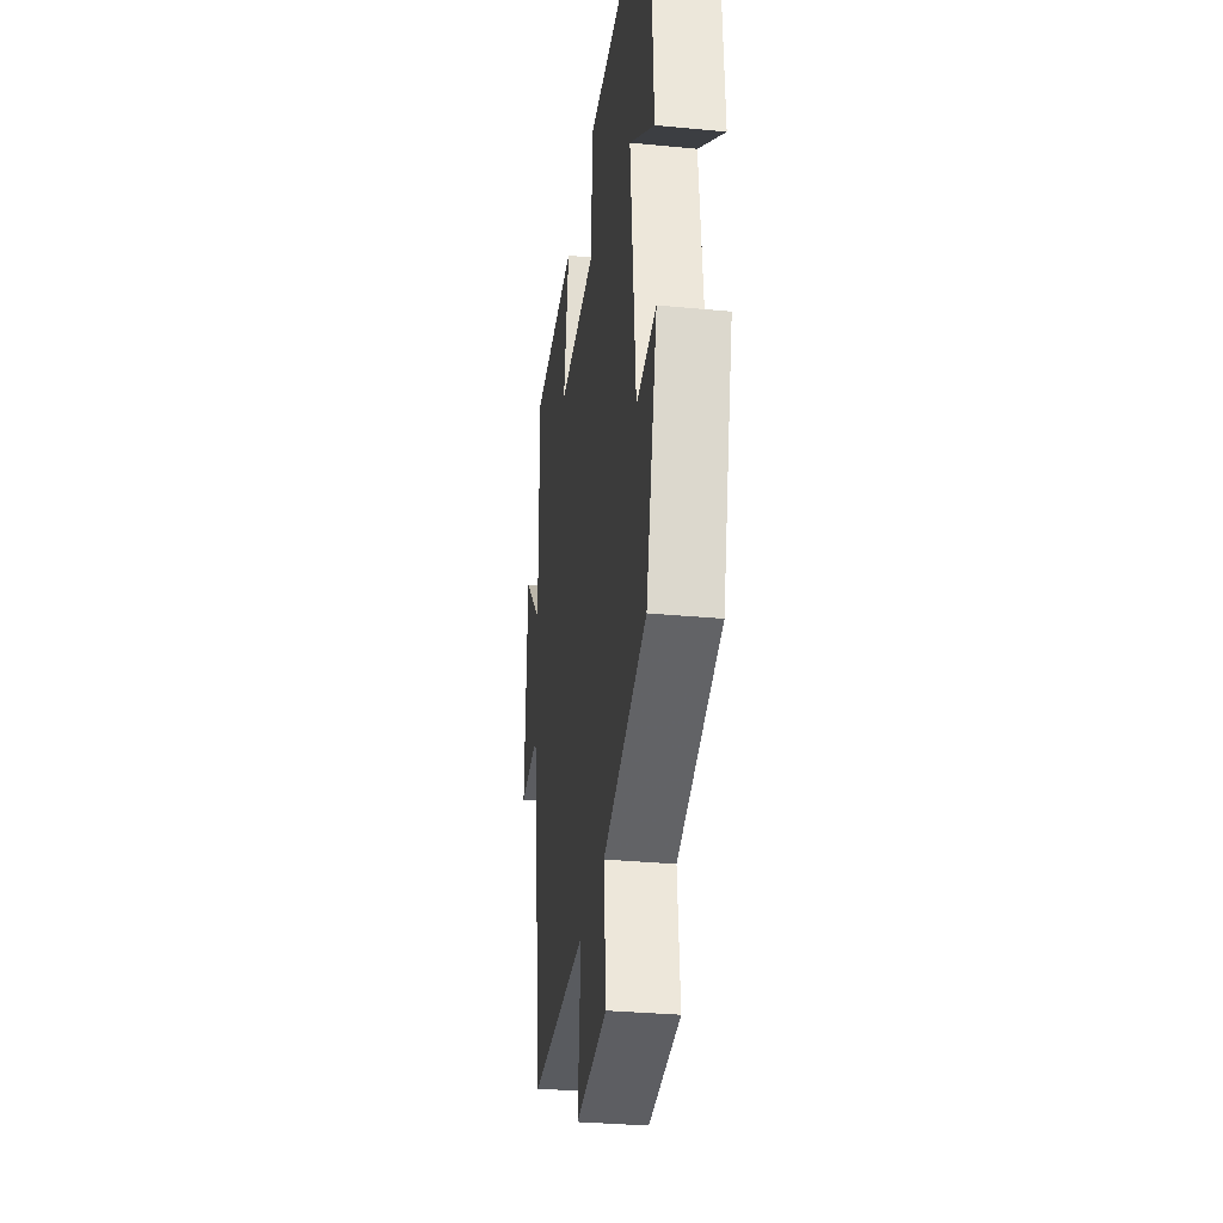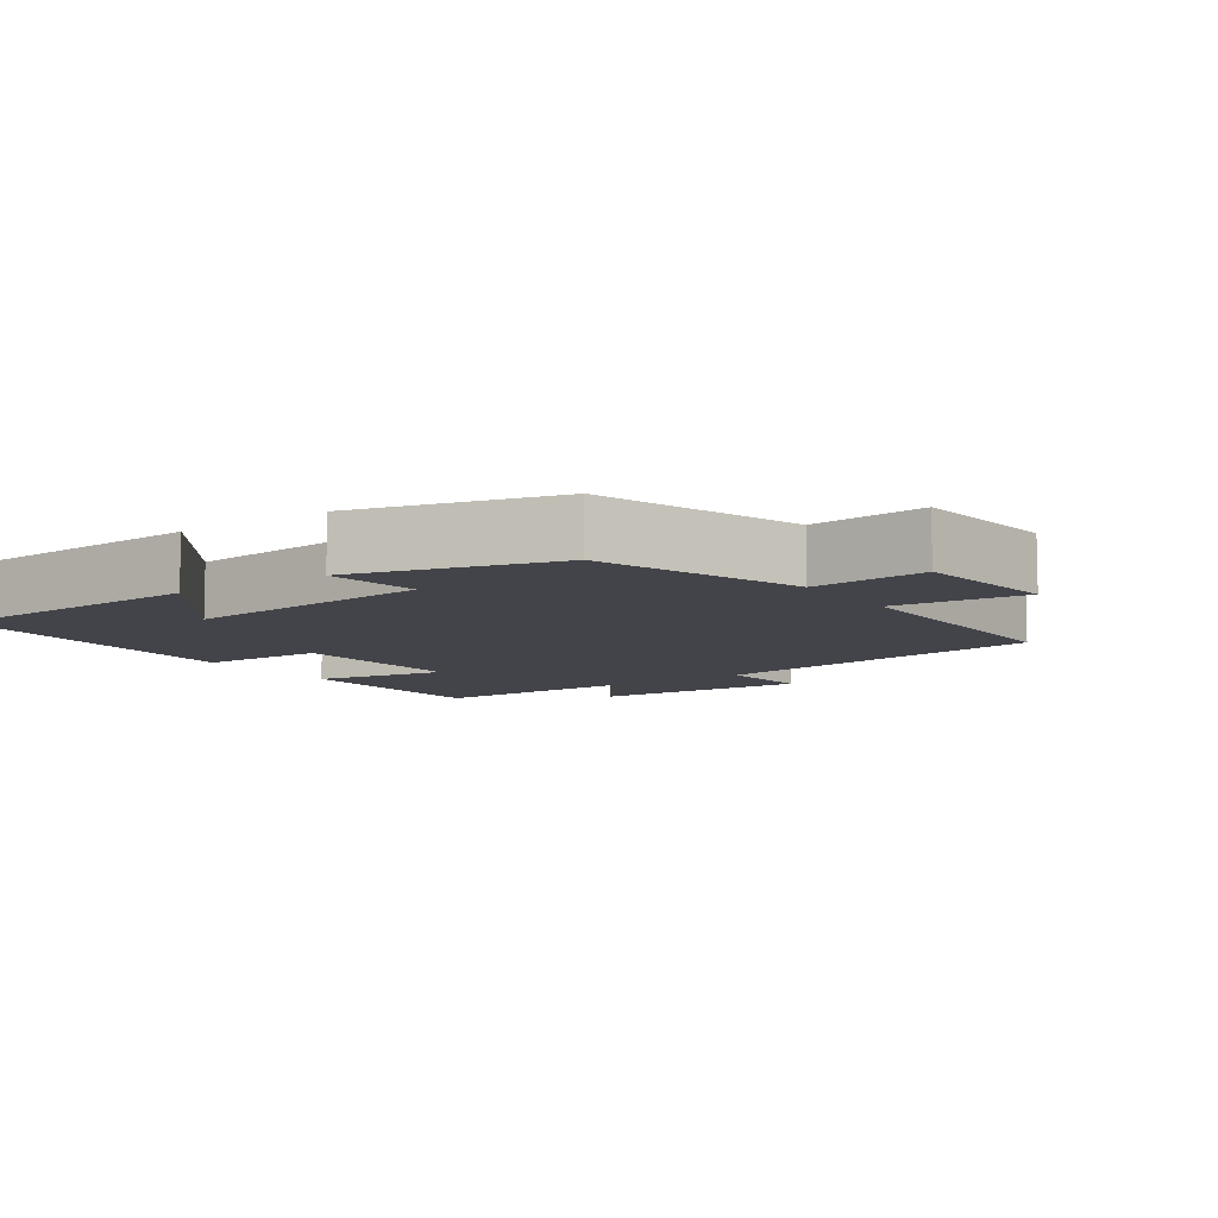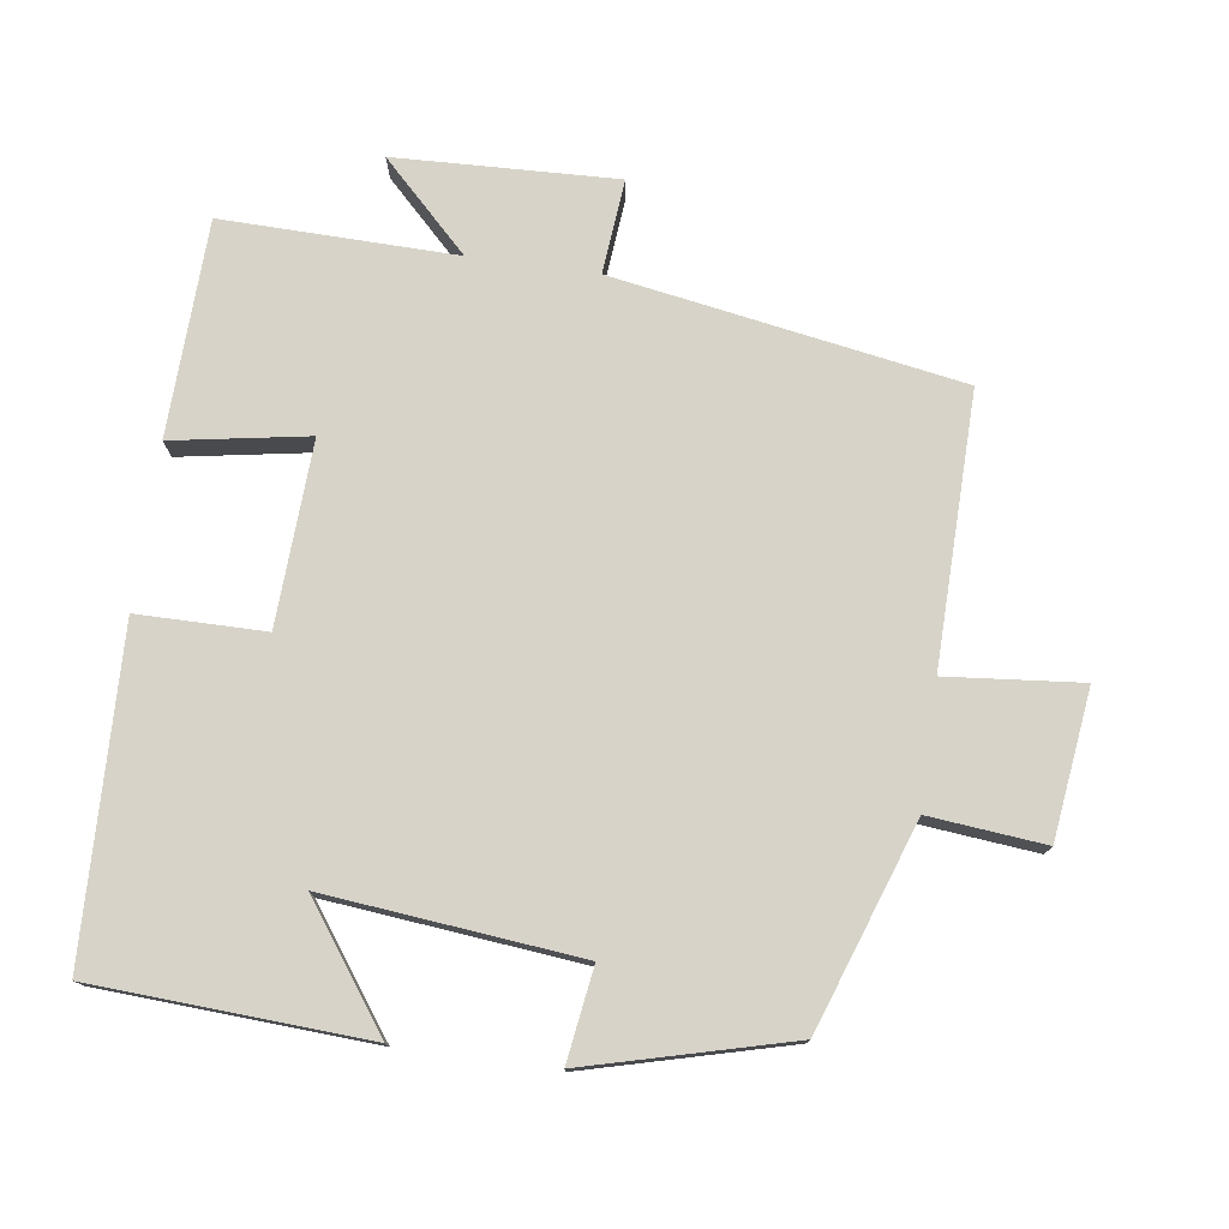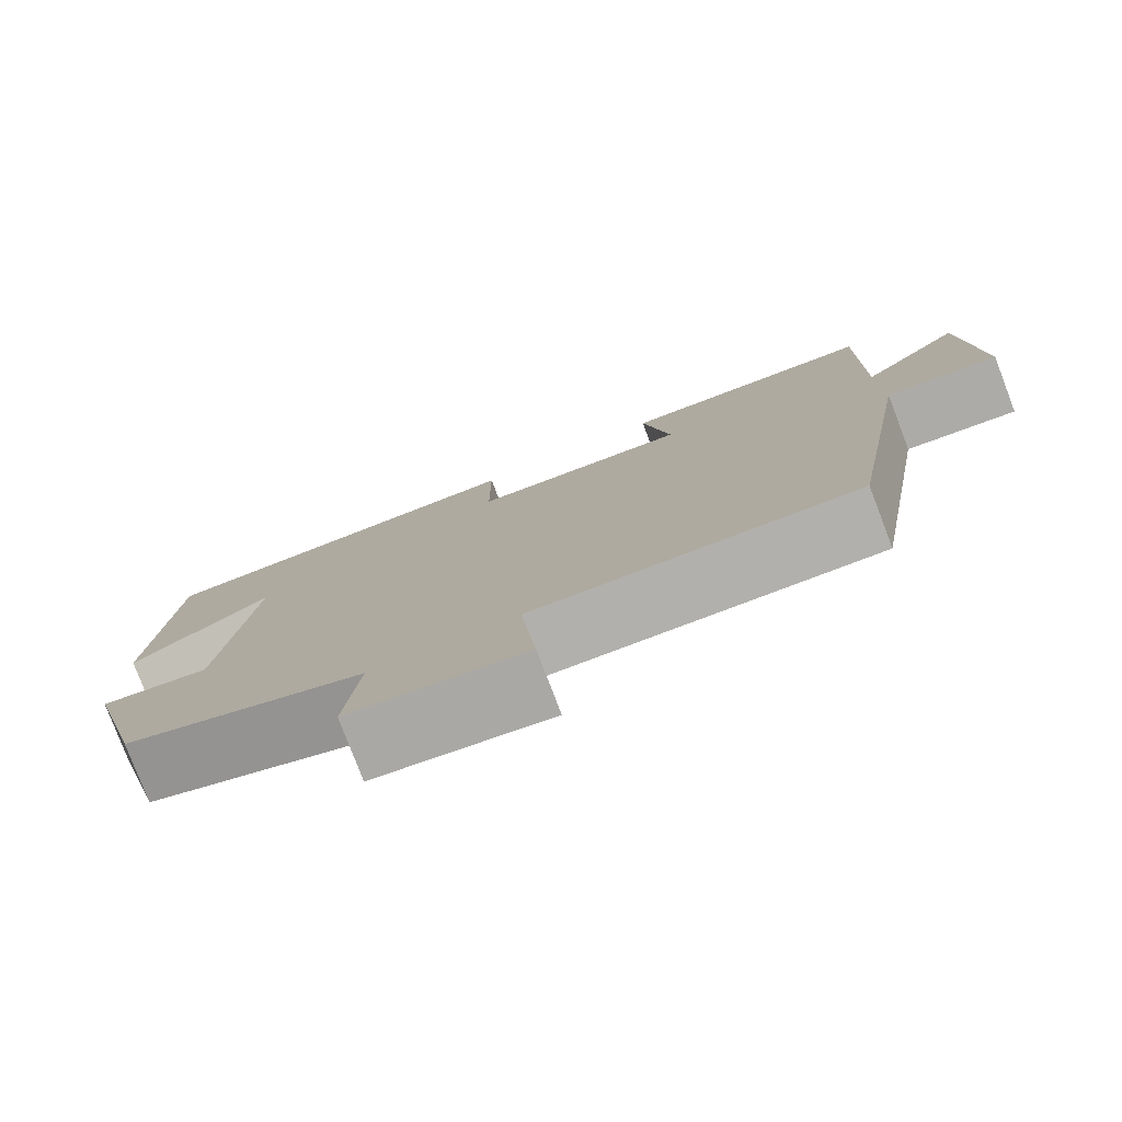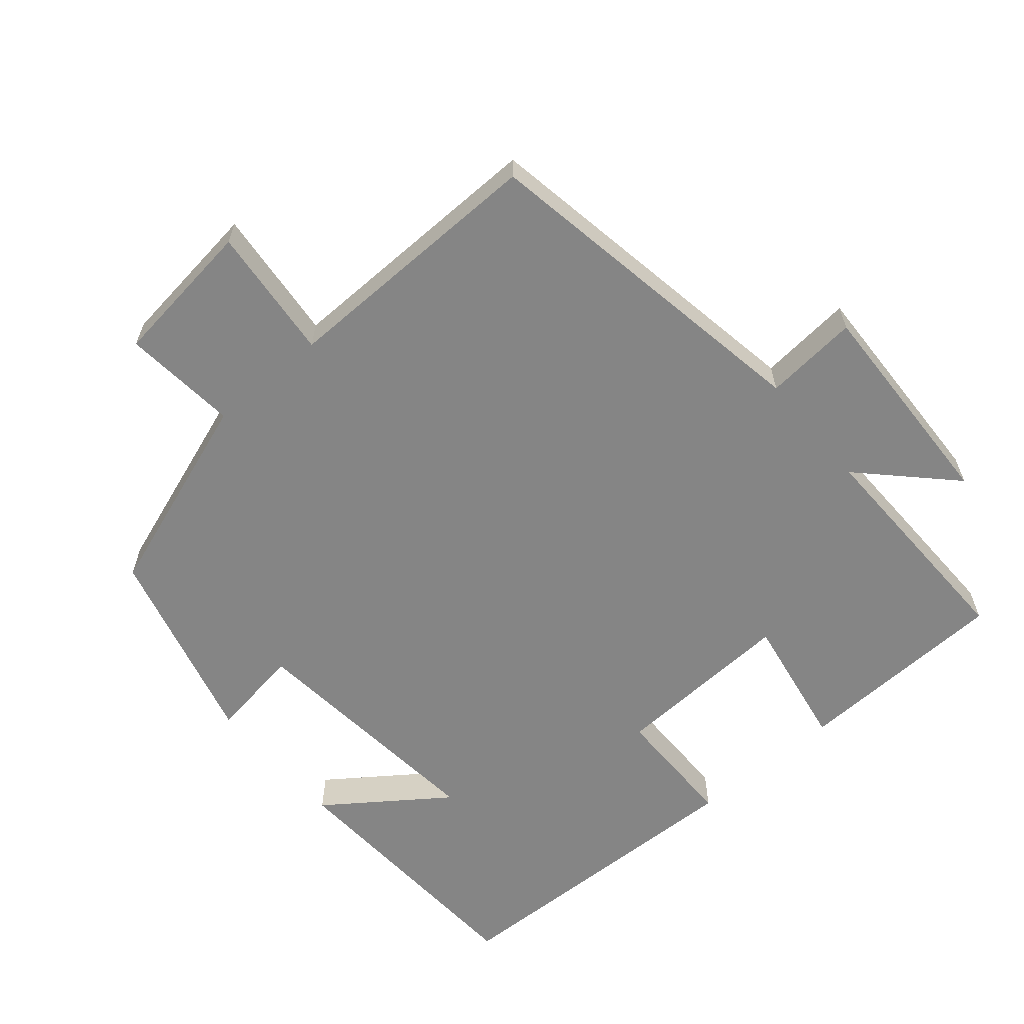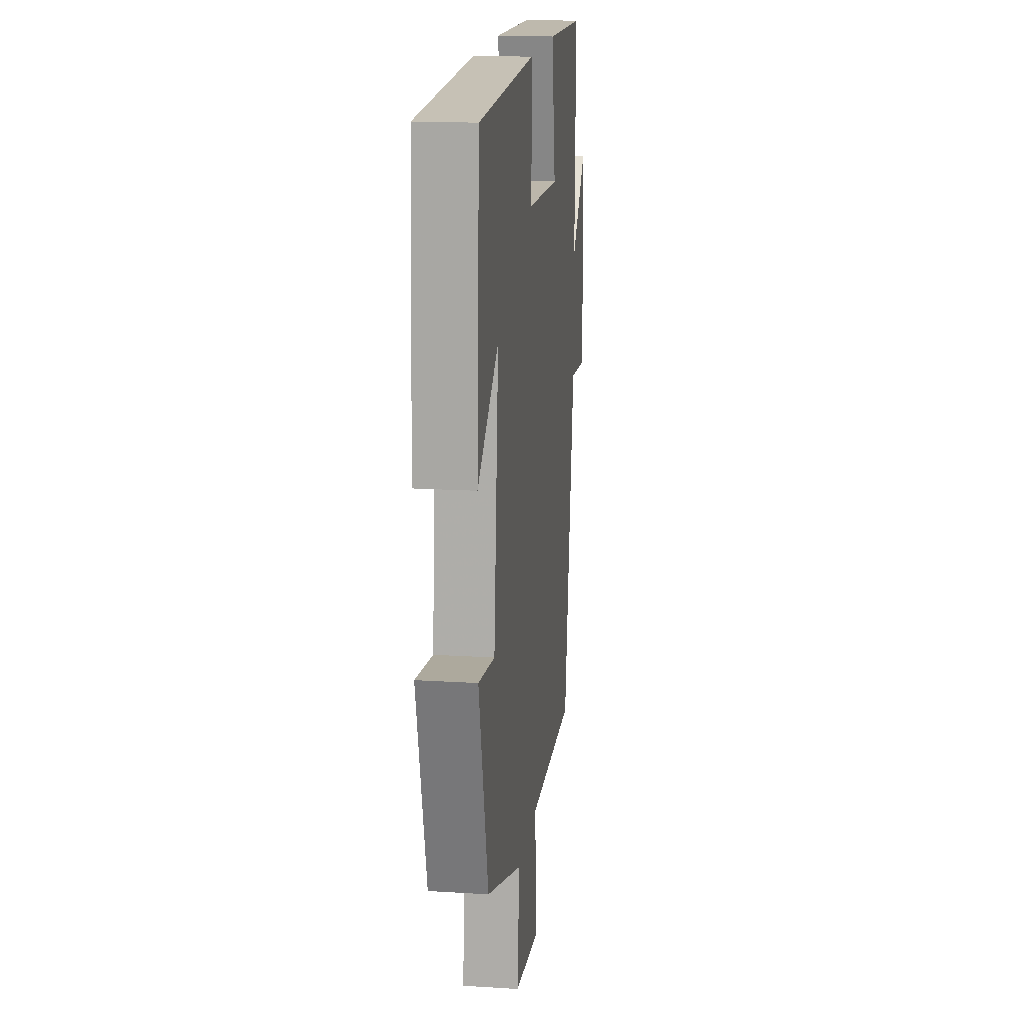
<metadata>
{"format":"obj","ext":"obj","renderer":"f3d","projection":"perspective","resolution":1024,"background":"white","views":[{"elev":-31.7,"azim":82.3,"up":"+Z"},{"elev":-8.5,"azim":124.4,"up":"+Y"},{"elev":76.5,"azim":98.0,"up":"+Y"},{"elev":-79.1,"azim":-159.1,"up":"+Z"},{"elev":-61.7,"azim":-139.7,"up":"+Y"},{"elev":17.0,"azim":97.2,"up":"+Z"}]}
</metadata>
<code>
v 0.425 0.07 -0.4
v 0.138 0.07 -0.5
v 0.154 0.07 -0.663
v -0.054 0.07 -0.689
v -0.036 0.07 -0.5
v -0.417 0.07 -0.506
v -0.5 0.07 -0.017
v -0.633 0.07 -0.029
v -0.621 0.07 0.283
v -0.5 0.07 0.161
v -0.506 0.07 0.49
v -0.202 0.07 0.5
v -0.235 0.07 0.309
v 0.023 0.07 0.321
v 0.024 0.07 0.5
v 0.479 0.07 0.485
v 0.5 0.07 0.102
v 0.333 0.07 0.223
v 0.369 0.07 -0.133
v 0.5 0.07 -0.114
v 0.425 0 -0.4
v 0.138 0 -0.5
v 0.154 0 -0.663
v -0.054 0 -0.689
v -0.036 0 -0.5
v -0.417 0 -0.506
v -0.5 0 -0.017
v -0.633 0 -0.029
v -0.621 0 0.283
v -0.5 0 0.161
v -0.506 0 0.49
v -0.202 0 0.5
v -0.235 0 0.309
v 0.023 0 0.321
v 0.024 0 0.5
v 0.479 0 0.485
v 0.5 0 0.102
v 0.333 0 0.223
v 0.369 0 -0.133
v 0.5 0 -0.114
f 19 20 1 2
f 18 19 2
f 15 16 17 18
f 14 15 18 2
f 13 14 2 3
f 10 11 12 13
f 10 13 3
f 7 8 9 10
f 5 6 7 10
f 5 10 3
f 3 4 5
f 22 21 40 39
f 22 39 38
f 38 37 36 35
f 22 38 35 34
f 23 22 34 33
f 33 32 31 30
f 23 33 30
f 30 29 28 27
f 30 27 26 25
f 23 30 25
f 25 24 23
f 1 21 22 2
f 2 22 23 3
f 3 23 24 4
f 4 24 25 5
f 5 25 26 6
f 6 26 27 7
f 7 27 28 8
f 8 28 29 9
f 9 29 30 10
f 10 30 31 11
f 11 31 32 12
f 12 32 33 13
f 13 33 34 14
f 14 34 35 15
f 15 35 36 16
f 16 36 37 17
f 17 37 38 18
f 18 38 39 19
f 19 39 40 20
f 20 40 21 1

</code>
